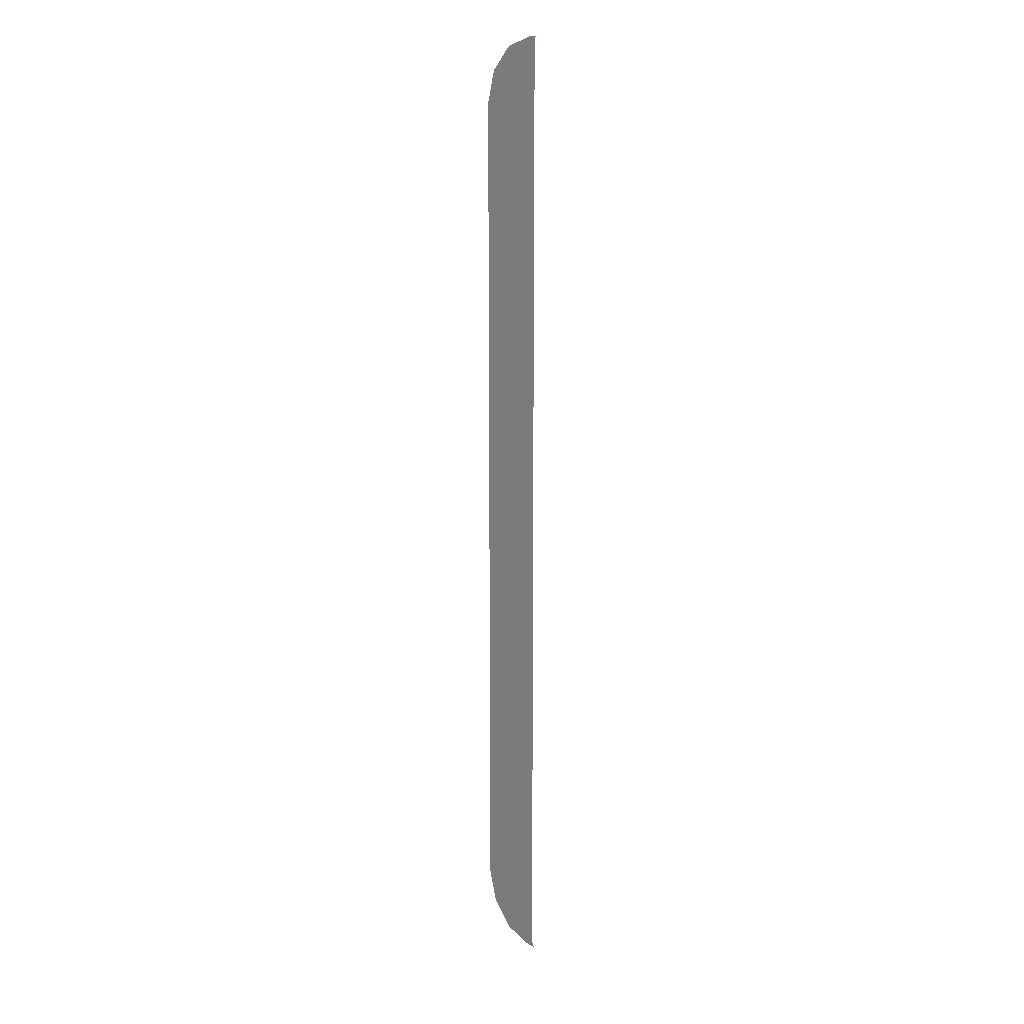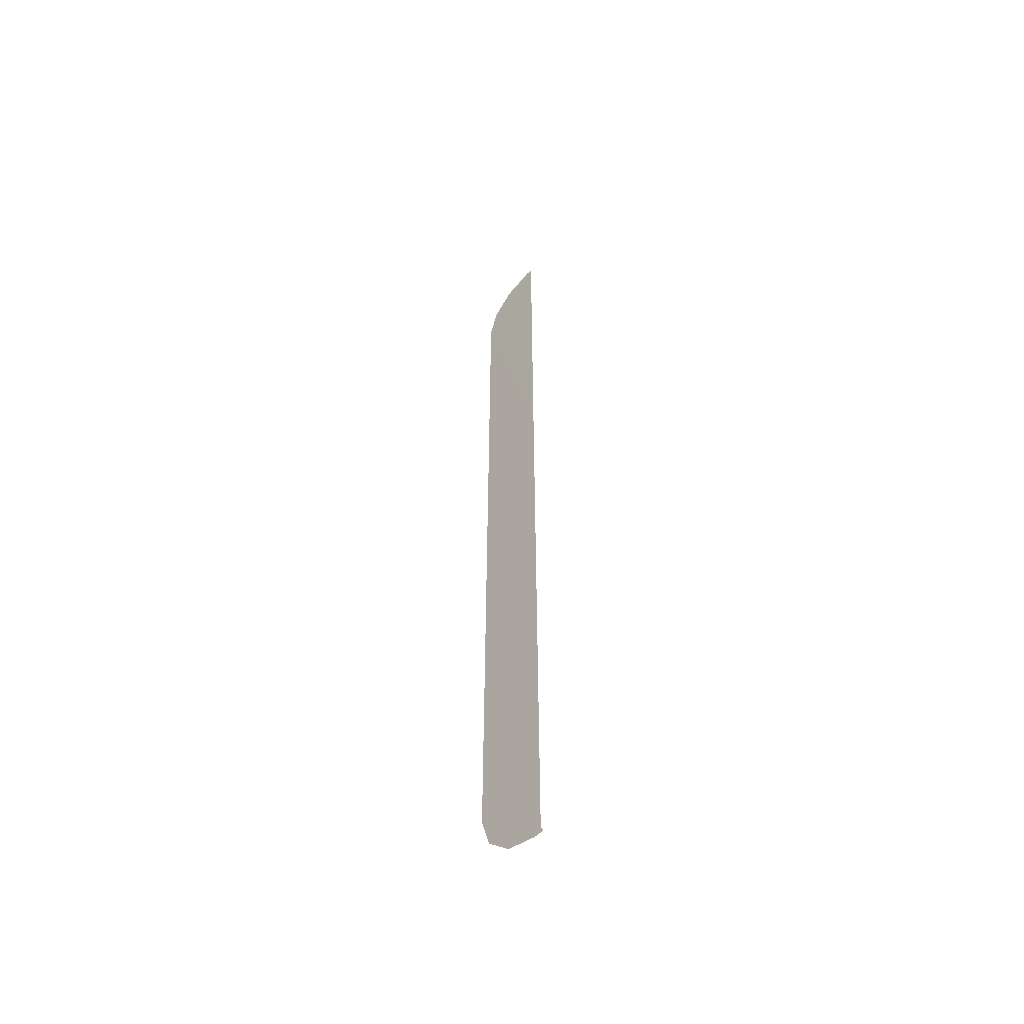
<metadata>
{"format":"obj","ext":"obj","renderer":"f3d","projection":"perspective","resolution":1024,"background":"white","views":[{"elev":13.0,"azim":50.8,"up":"+Z"},{"elev":-53.9,"azim":46.9,"up":"+Z"}]}
</metadata>
<code>
o mesh60/mesh60-geometry#mesh60-geometry
v -0.3577 -0.5276 0.1527
v -0.3631 -0.5276 0.4005
v -0.3631 -0.5276 0.4005
v -0.3576 -0.5276 0.3981
v -0.3632 -0.5276 0.4005
v -0.3568 -0.5276 0.3998
v -0.3871 -0.5276 0.3942
v -0.3561 -0.5276 0.4003
v -0.4048 -0.5276 0.377
v -0.3552 -0.5276 0.4005
v -0.4118 -0.5276 0.3533
v -0.4118 -0.5276 0.3525
v -0.4118 -0.5276 0.3528
v -0.4118 -0.5276 -0.2677
v -0.4046 -0.5276 -0.2913
v -0.3867 -0.5276 -0.3084
v -0.3631 -0.5276 -0.3145
v -0.3579 -0.5276 -0.3145
v -0.3577 -0.5276 -0.3105
v -0.3552 -0.5276 -0.3145
v -0.3577 -0.5276 -0.3114
v -0.3572 -0.5276 -0.313
v -0.3567 -0.5276 -0.3138
v -0.356 -0.5276 -0.3143
f 1 2 3
f 3 2 1
f 4 2 1
f 1 2 4
f 5 1 2
f 2 1 5
f 6 2 4
f 4 2 6
f 7 1 5
f 5 1 7
f 8 2 6
f 6 2 8
f 9 1 7
f 7 1 9
f 2 8 10
f 10 8 2
f 11 1 9
f 9 1 11
f 1 11 12
f 12 11 1
f 1 12 13
f 13 12 1
f 14 1 13
f 13 1 14
f 1 14 15
f 15 14 1
f 1 15 16
f 16 15 1
f 1 16 17
f 17 16 1
f 1 17 18
f 18 17 1
f 1 18 19
f 19 18 1
f 20 19 18
f 18 19 20
f 20 21 19
f 19 21 20
f 21 20 22
f 22 20 21
f 22 20 23
f 23 20 22
f 23 20 24
f 24 20 23

</code>
